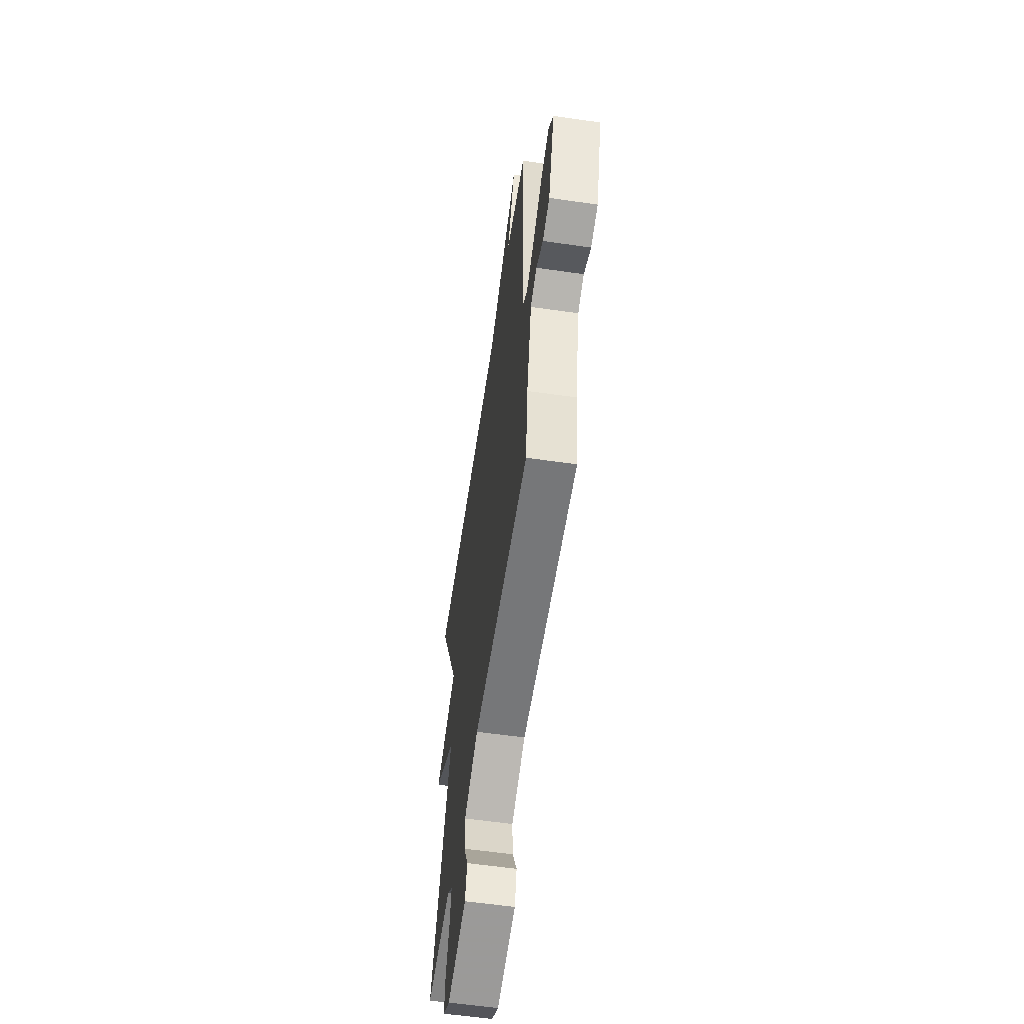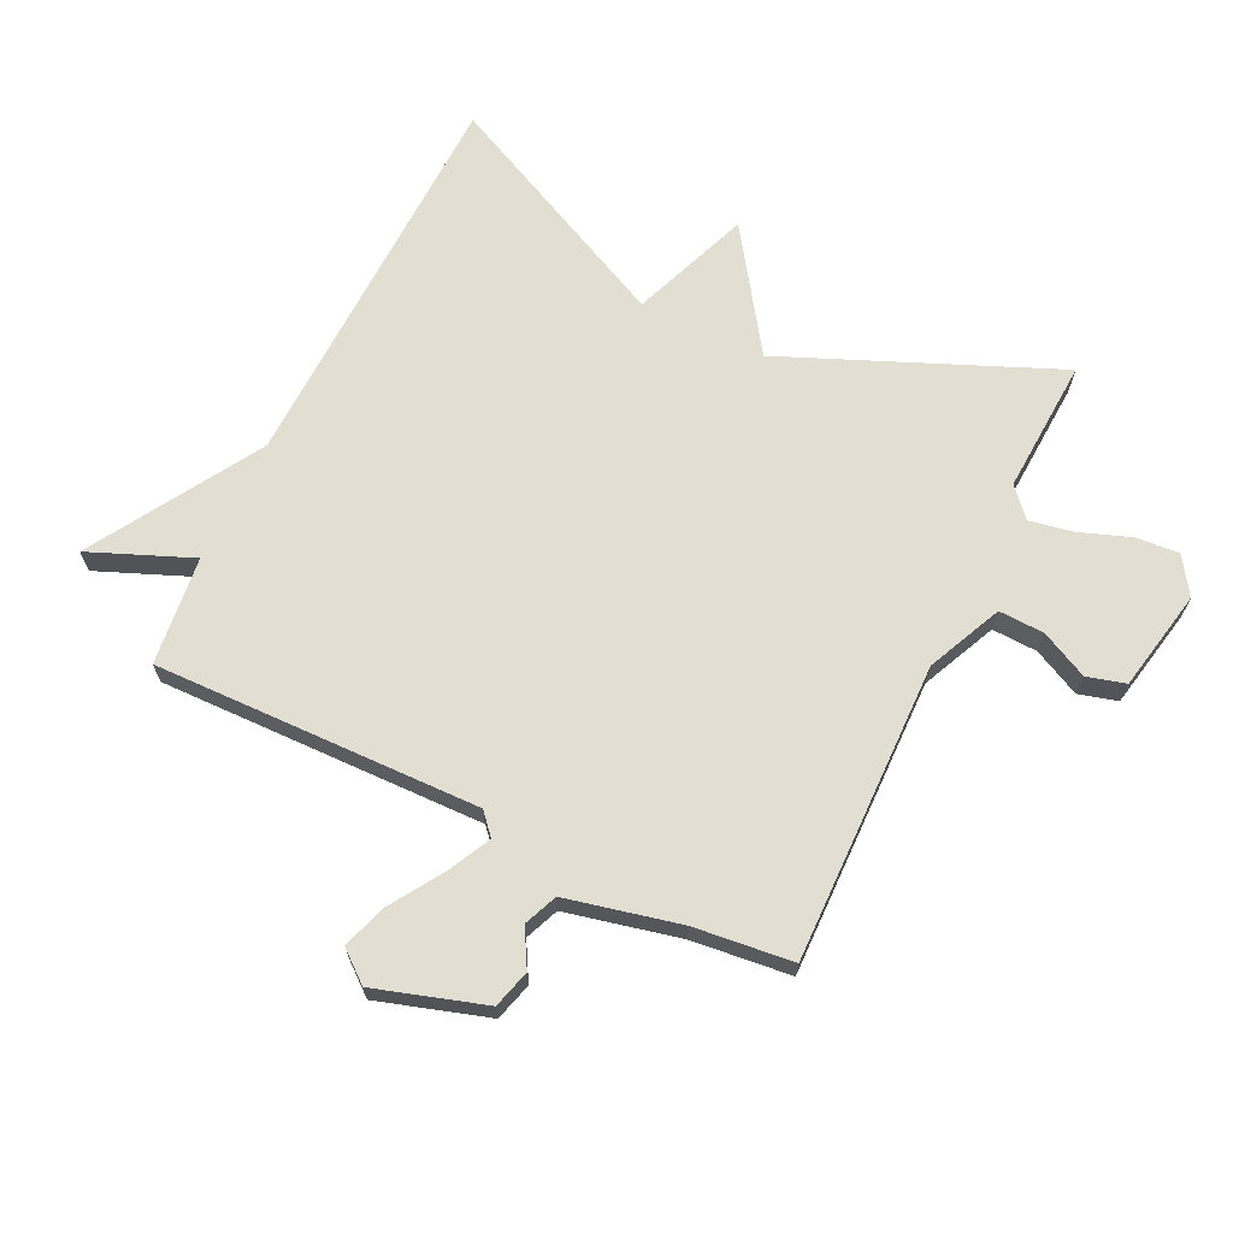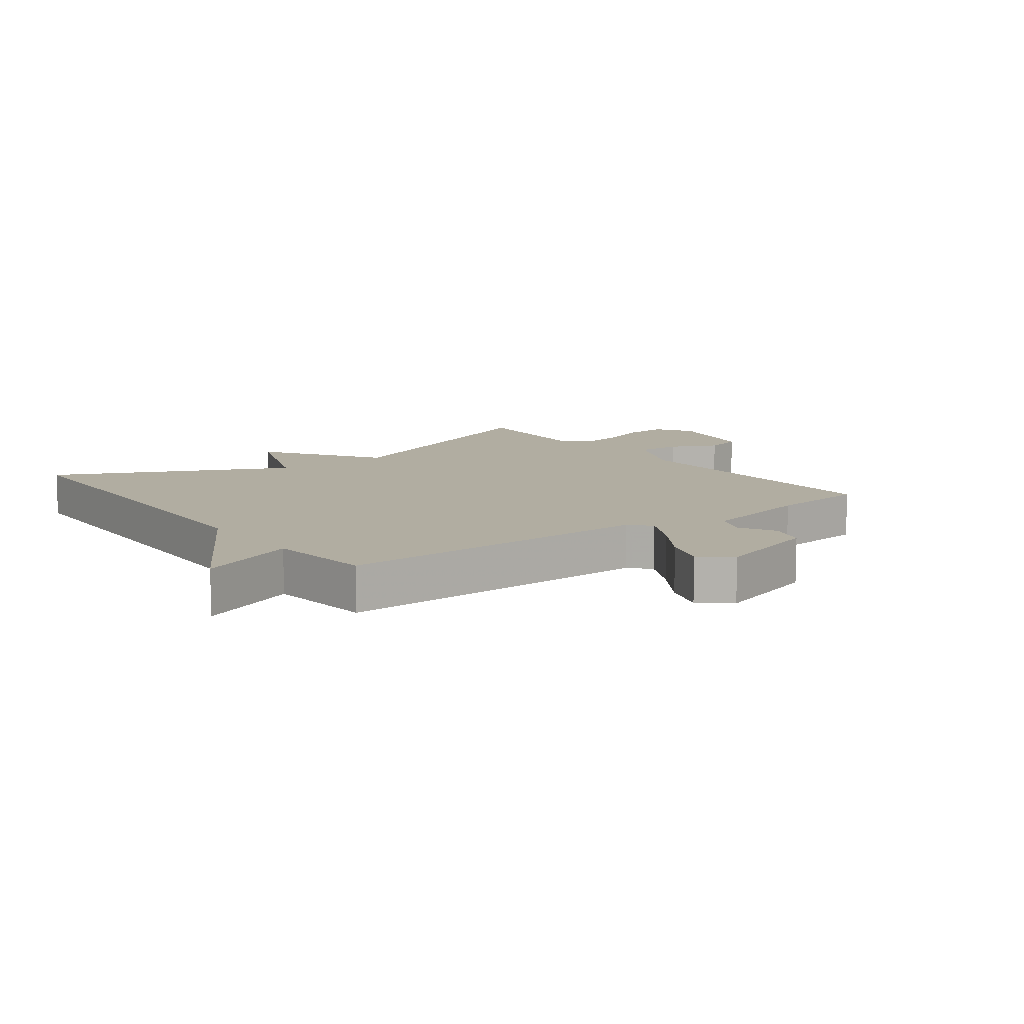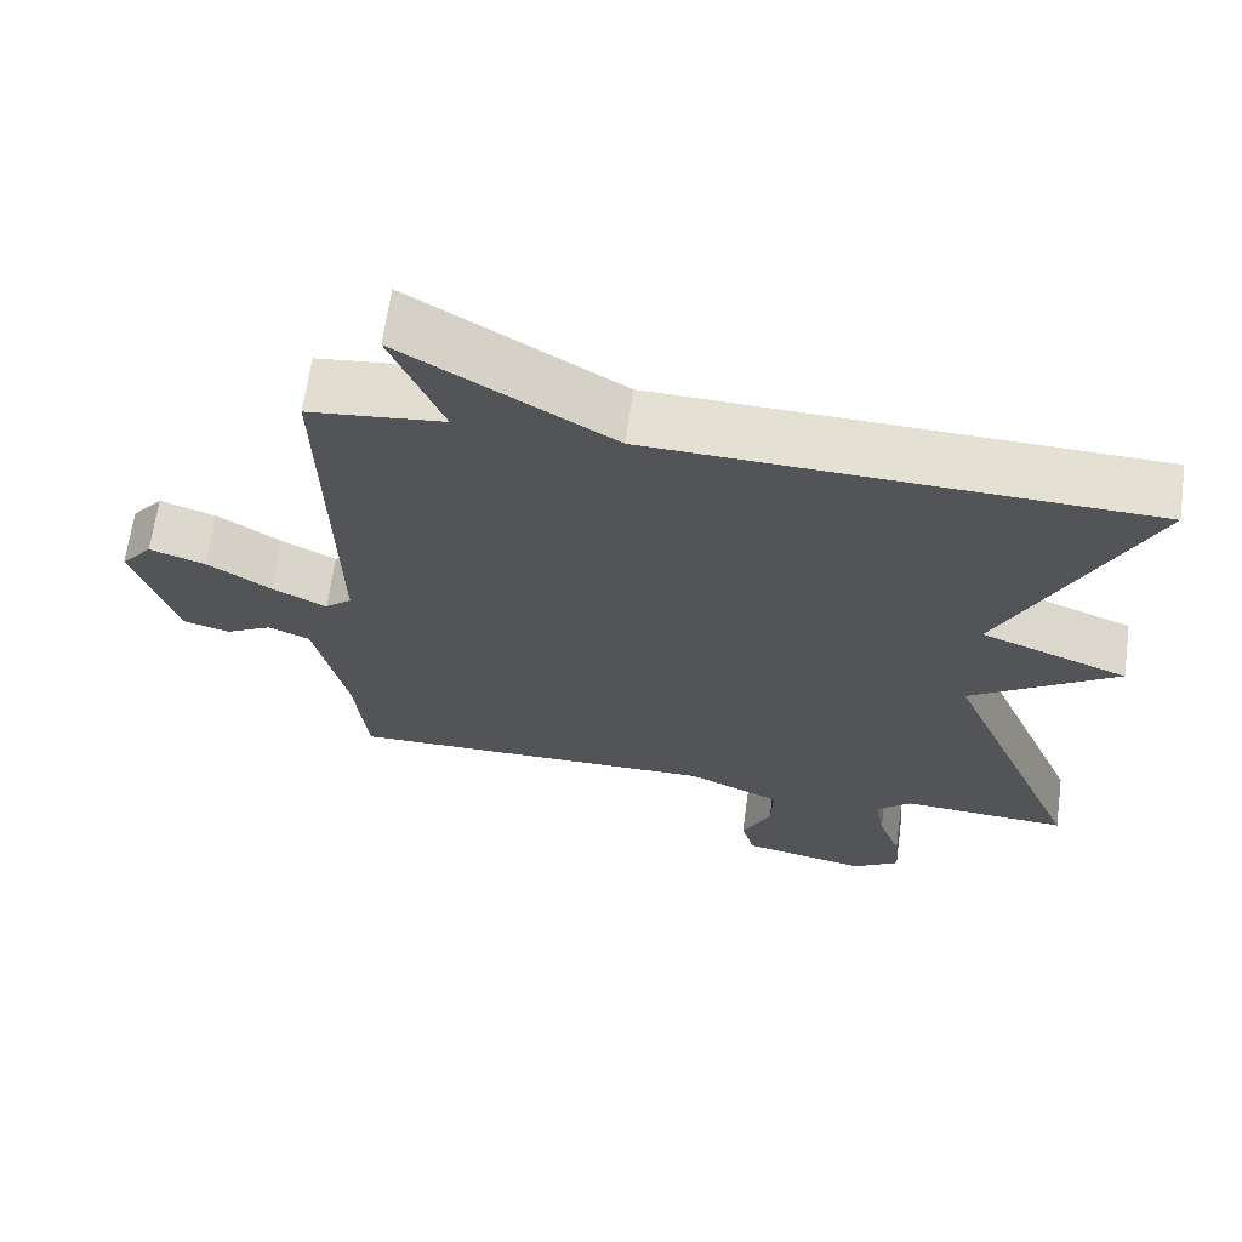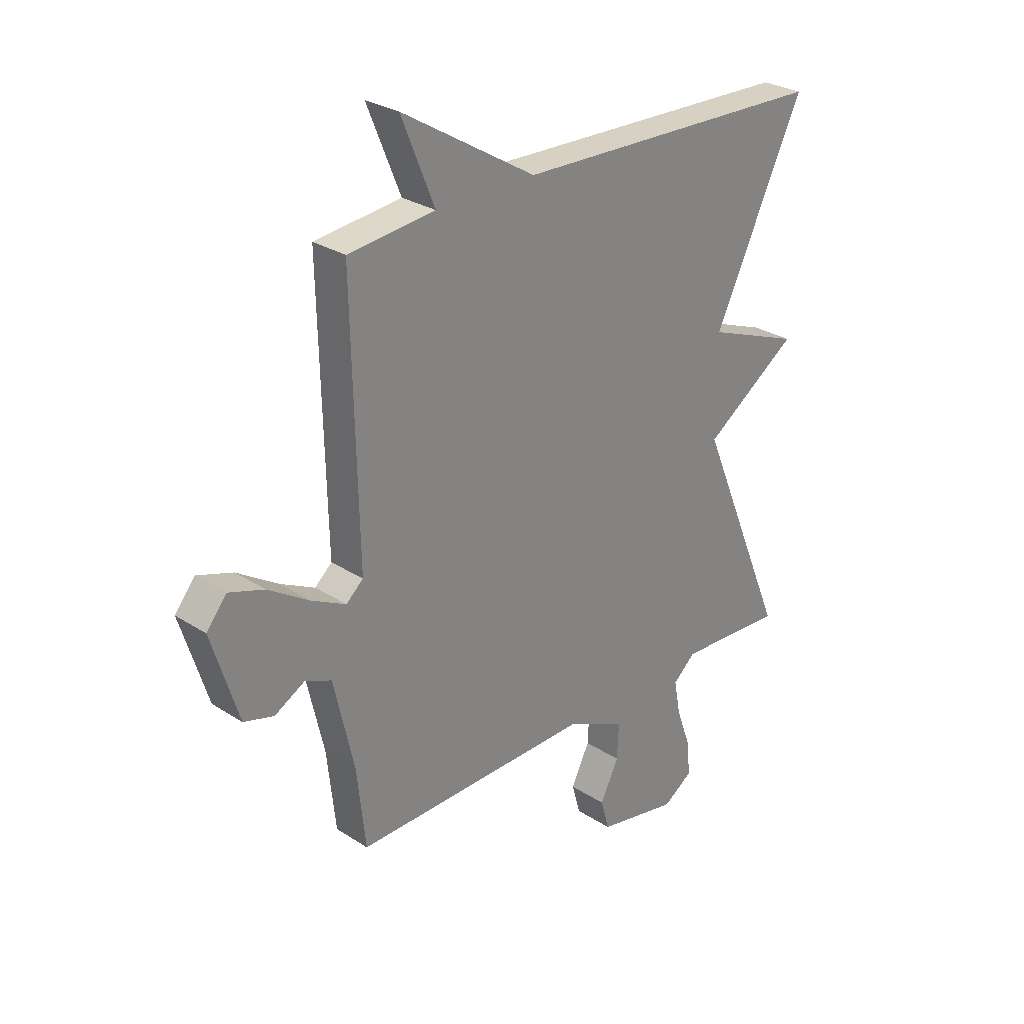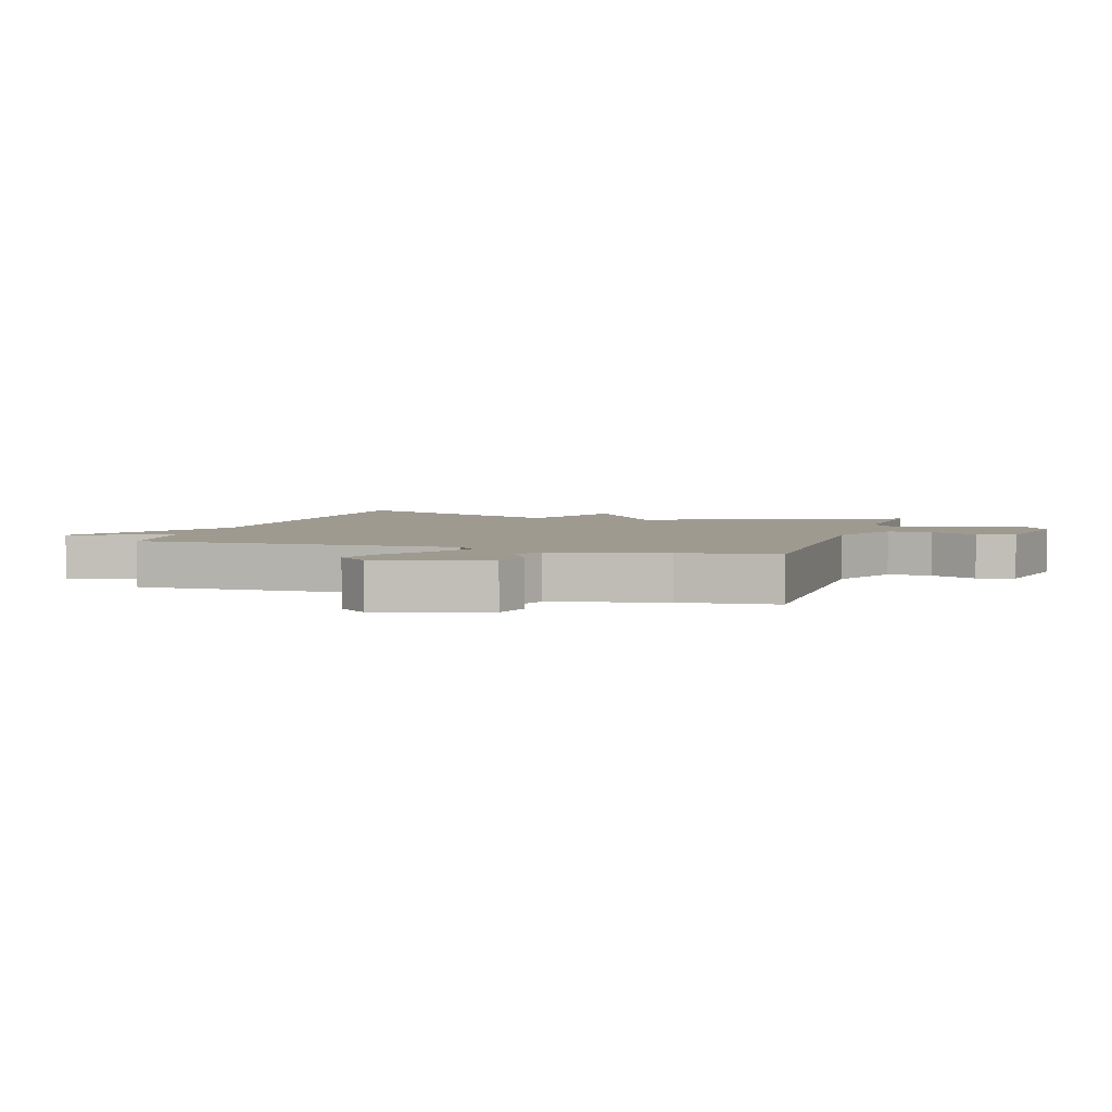
<metadata>
{"format":"obj","ext":"obj","renderer":"f3d","projection":"perspective","resolution":1024,"background":"white","views":[{"elev":-58.2,"azim":81.5,"up":"+Z"},{"elev":67.6,"azim":115.7,"up":"+Y"},{"elev":10.4,"azim":53.3,"up":"+Y"},{"elev":66.0,"azim":-172.1,"up":"+Z"},{"elev":28.1,"azim":134.4,"up":"+Z"},{"elev":3.9,"azim":107.4,"up":"+Y"}]}
</metadata>
<code>
v -0.5 0.07 -0.5
v -0.321 0.07 -0.074
v -0.509 0.07 0.054
v -0.321 0.07 0.126
v -0.5 0.07 0.5
v 0.128 0.07 0.519
v 0.394 0.07 0.68
v 0.328 0.07 0.519
v 0.5 0.07 0.5
v 0.489 0.07 -0.017
v 0.523 0.07 -0.047
v 0.592 0.07 -0.012
v 0.673 0.07 0.04
v 0.744 0.07 0.064
v 0.784 0.07 0.015
v 0.73 0.07 -0.158
v 0.67 0.07 -0.175
v 0.611 0.07 -0.142
v 0.558 0.07 -0.164
v 0.517 0.07 -0.344
v 0.5 0.07 -0.5
v 0.026 0.07 -0.491
v -0.093 0.07 -0.545
v -0.09 0.07 -0.617
v -0.053 0.07 -0.692
v -0.07 0.07 -0.753
v -0.231 0.07 -0.785
v -0.29 0.07 -0.746
v -0.284 0.07 -0.677
v -0.255 0.07 -0.597
v -0.242 0.07 -0.528
v -0.287 0.07 -0.488
v -0.5 0 -0.5
v -0.321 0 -0.074
v -0.509 0 0.054
v -0.321 0 0.126
v -0.5 0 0.5
v 0.128 0 0.519
v 0.394 0 0.68
v 0.328 0 0.519
v 0.5 0 0.5
v 0.489 0 -0.017
v 0.523 0 -0.047
v 0.592 0 -0.012
v 0.673 0 0.04
v 0.744 0 0.064
v 0.784 0 0.015
v 0.73 0 -0.158
v 0.67 0 -0.175
v 0.611 0 -0.142
v 0.558 0 -0.164
v 0.517 0 -0.344
v 0.5 0 -0.5
v 0.026 0 -0.491
v -0.093 0 -0.545
v -0.09 0 -0.617
v -0.053 0 -0.692
v -0.07 0 -0.753
v -0.231 0 -0.785
v -0.29 0 -0.746
v -0.284 0 -0.677
v -0.255 0 -0.597
v -0.242 0 -0.528
v -0.287 0 -0.488
f 28 29 30
f 27 28 30
f 26 27 30
f 25 26 30
f 24 25 30
f 23 24 30 31
f 22 23 31 32
f 20 21 22
f 19 20 22 32
f 16 17 18
f 15 16 18
f 14 15 18
f 13 14 18
f 12 13 18
f 18 19 32
f 12 18 32
f 11 12 32
f 8 9 10
f 6 7 8
f 6 8 10
f 5 6 10
f 4 5 10
f 4 10 11
f 3 4 11
f 2 3 11
f 1 2 11 32
f 62 61 60
f 62 60 59
f 62 59 58
f 62 58 57
f 62 57 56
f 63 62 56 55
f 64 63 55 54
f 54 53 52
f 64 54 52 51
f 50 49 48
f 50 48 47
f 50 47 46
f 50 46 45
f 50 45 44
f 64 51 50
f 64 50 44
f 64 44 43
f 42 41 40
f 40 39 38
f 42 40 38
f 42 38 37
f 42 37 36
f 43 42 36
f 43 36 35
f 43 35 34
f 64 43 34 33
f 1 33 34 2
f 2 34 35 3
f 3 35 36 4
f 4 36 37 5
f 5 37 38 6
f 6 38 39 7
f 7 39 40 8
f 8 40 41 9
f 9 41 42 10
f 10 42 43 11
f 11 43 44 12
f 12 44 45 13
f 13 45 46 14
f 14 46 47 15
f 15 47 48 16
f 16 48 49 17
f 17 49 50 18
f 18 50 51 19
f 19 51 52 20
f 20 52 53 21
f 21 53 54 22
f 22 54 55 23
f 23 55 56 24
f 24 56 57 25
f 25 57 58 26
f 26 58 59 27
f 27 59 60 28
f 28 60 61 29
f 29 61 62 30
f 30 62 63 31
f 31 63 64 32
f 32 64 33 1

</code>
